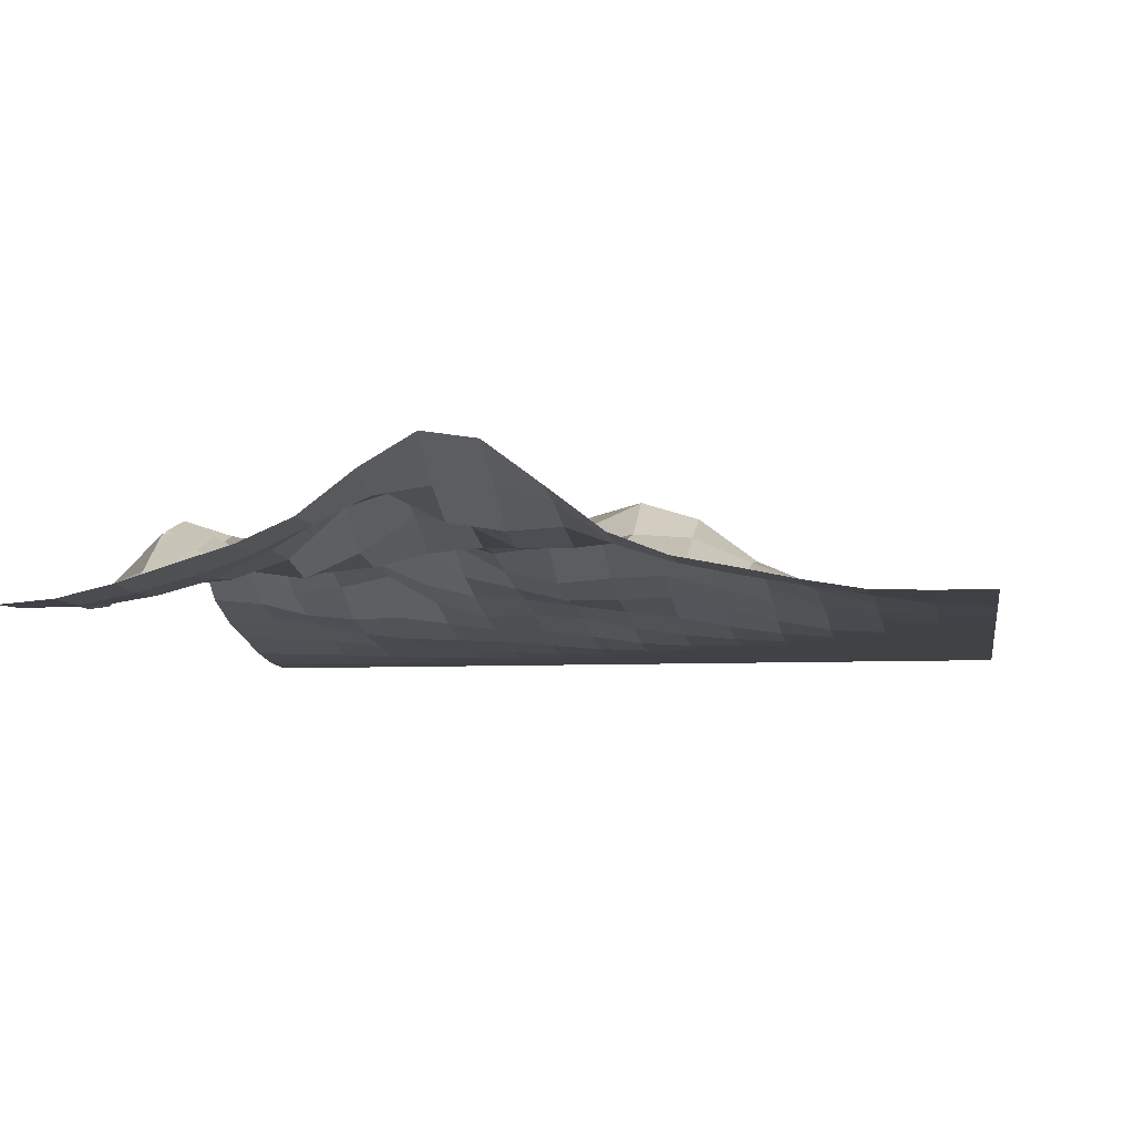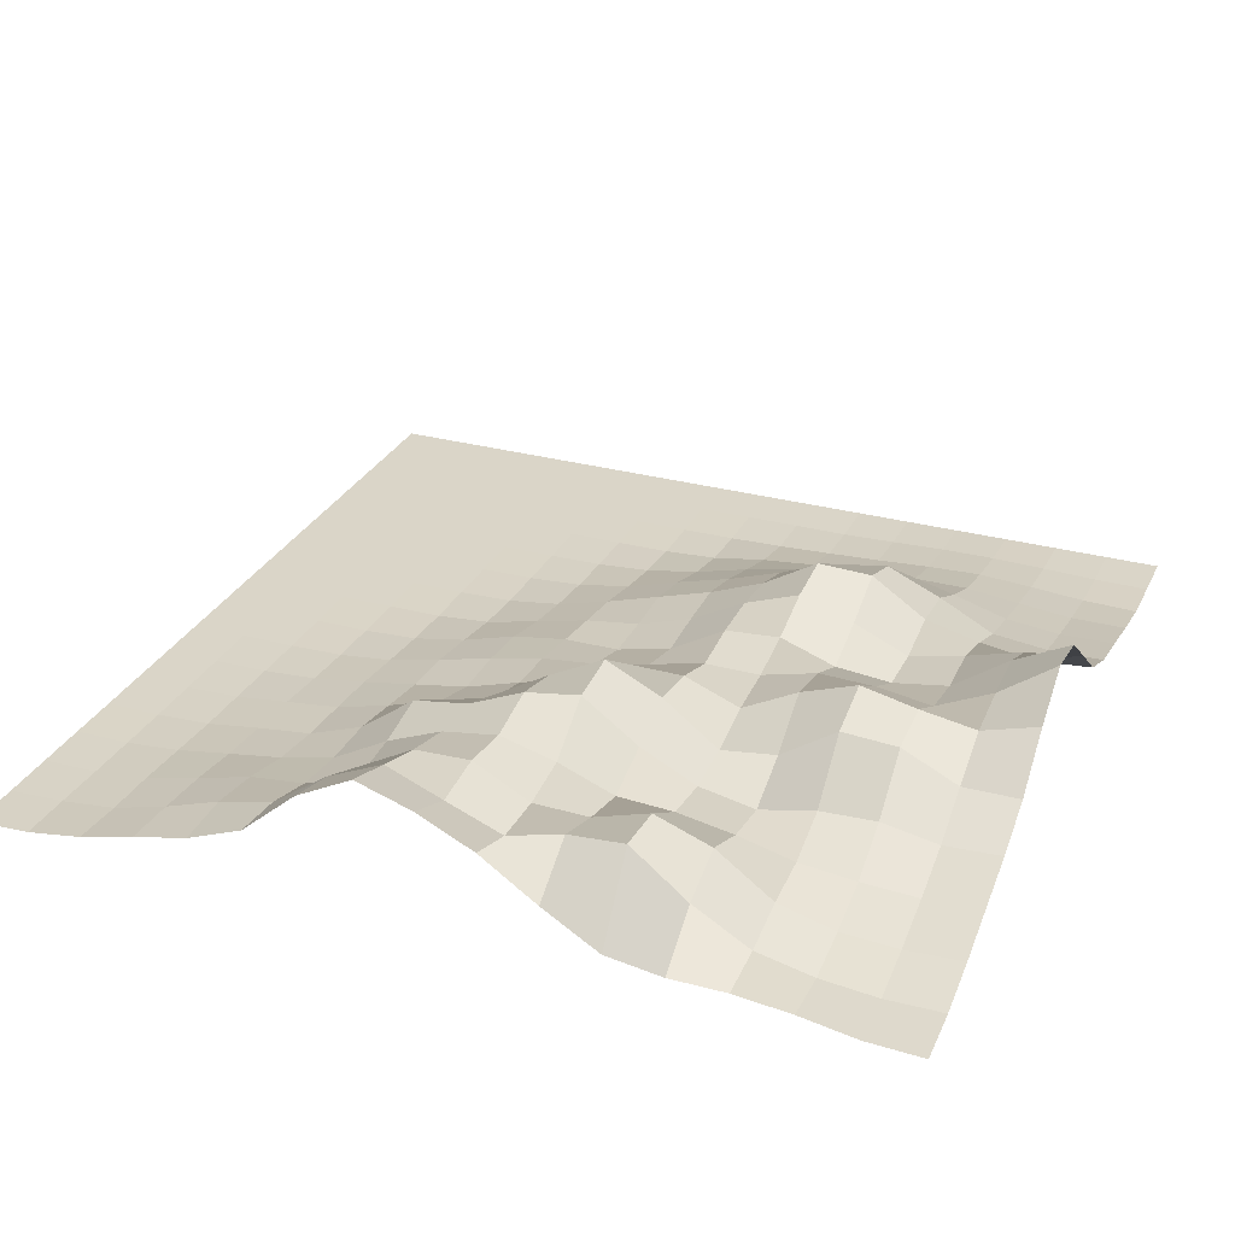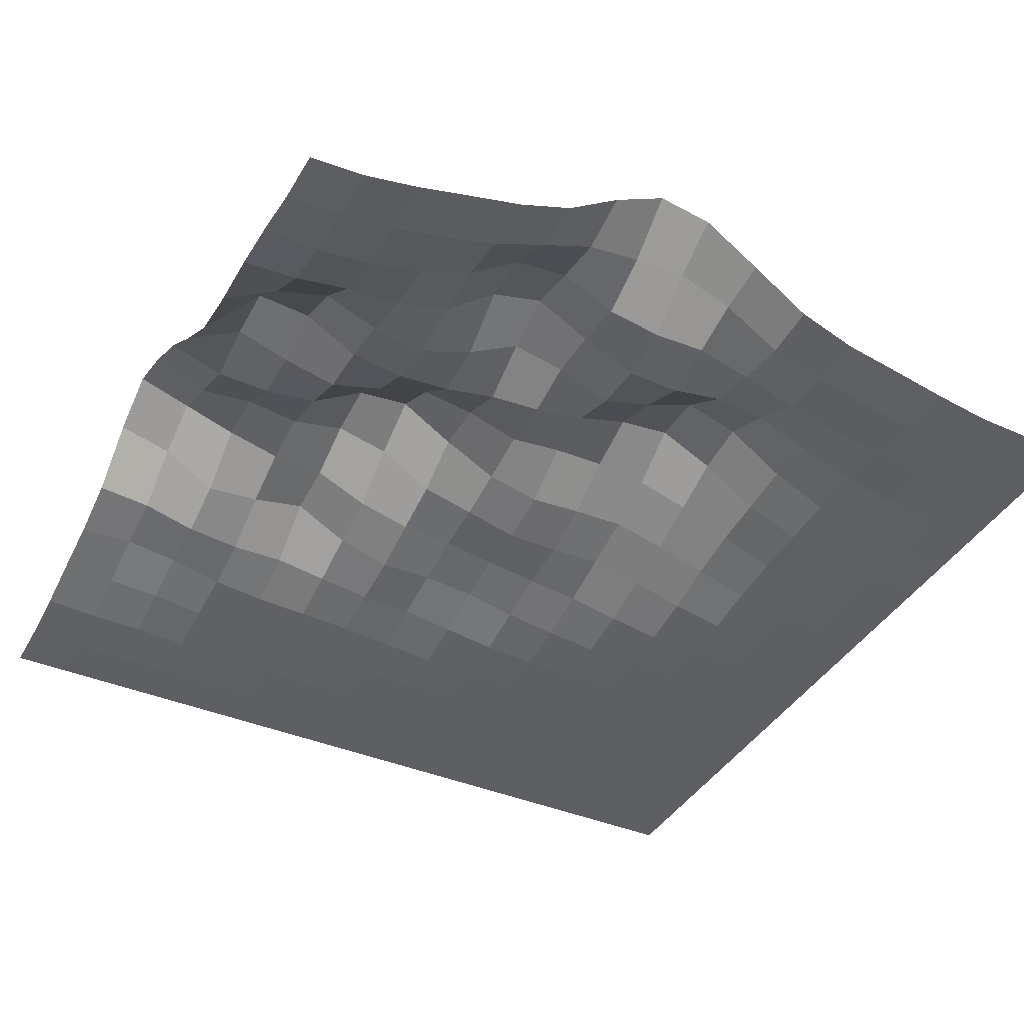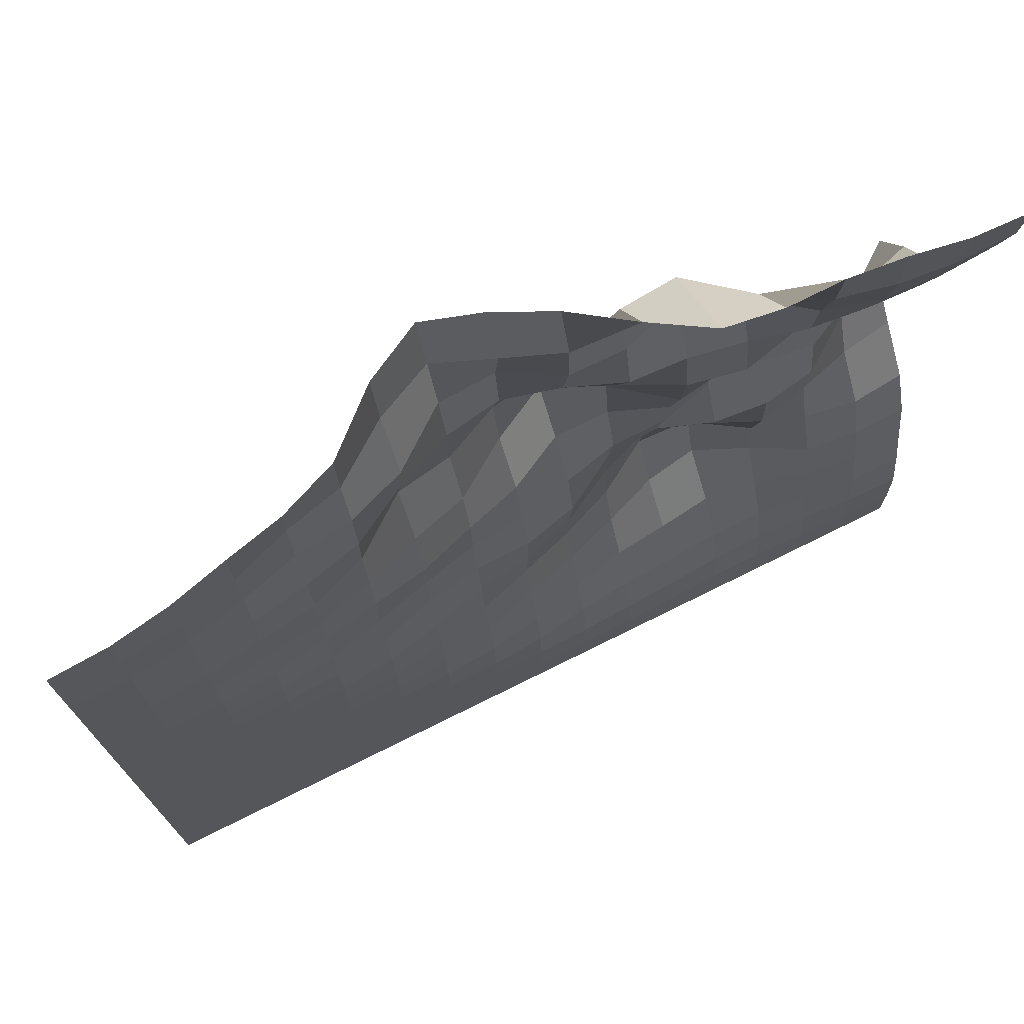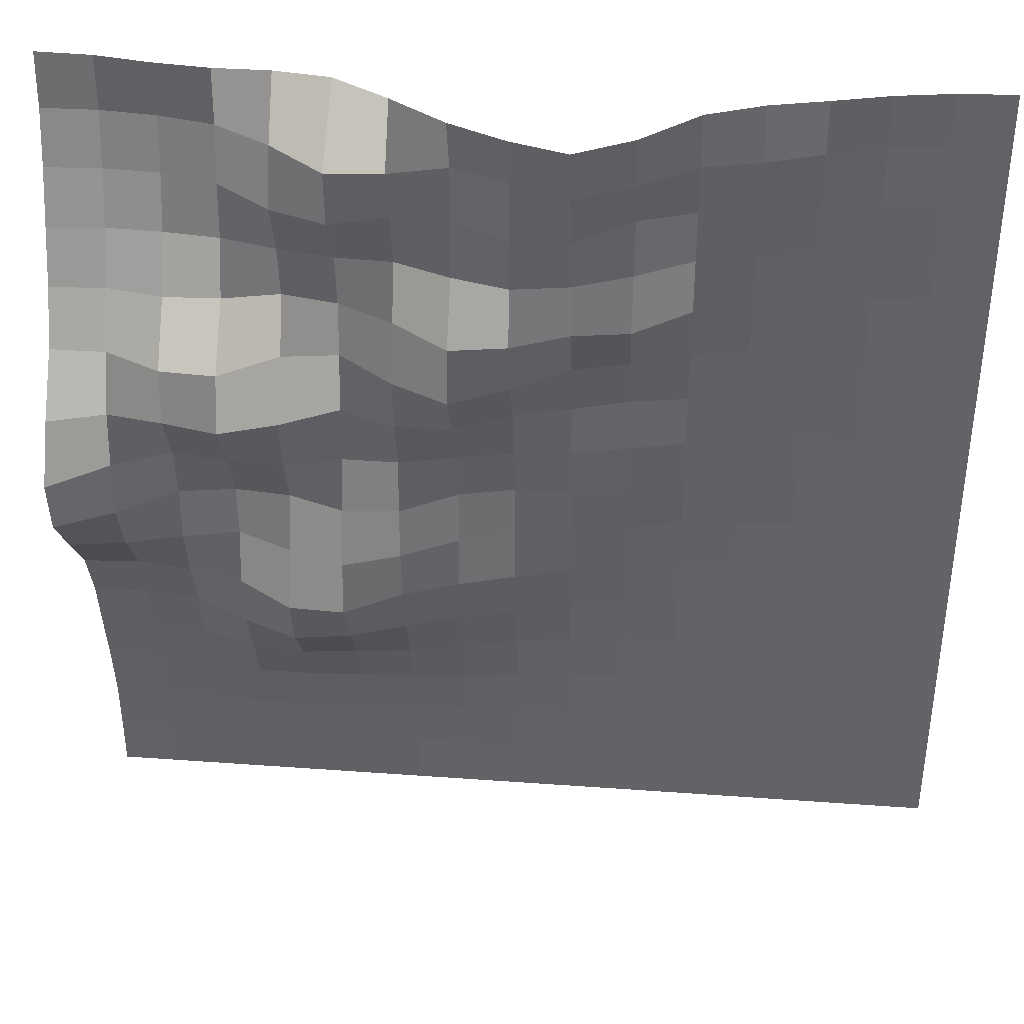
<metadata>
{"format":"obj","ext":"obj","renderer":"f3d","projection":"perspective","resolution":1024,"background":"white","views":[{"elev":-6.2,"azim":99.9,"up":"+Y"},{"elev":29.3,"azim":22.1,"up":"+Y"},{"elev":-40.1,"azim":62.4,"up":"+Y"},{"elev":74.1,"azim":-26.4,"up":"+Z"},{"elev":38.4,"azim":-174.7,"up":"+Z"}]}
</metadata>
<code>
o mountains6
v 1 0 -3.062
v 1.062 0.002529 -3.062
v 1.125 0.009696 -3.062
v 1.188 0.02698 -3.062
v 1.25 0.04848 -3.062
v 1.312 0.06366 -3.062
v 1.375 0.1088 -3.062
v 1.438 0.1374 -3.062
v 1.5 0.1121 -3.062
v 1.562 0.08769 -3.062
v 1.625 0.1054 -3.062
v 1.688 0.1105 -3.062
v 1.75 0.06028 -3.062
v 1.812 0.02361 -3.062
v 1.875 0.01012 -3.062
v 1.938 0.004637 -3.062
v 1 0 -3.125
v 1.062 0.001265 -3.125
v 1.125 0.008853 -3.125
v 1.188 0.02319 -3.125
v 1.25 0.04047 -3.125
v 1.312 0.04764 -3.125
v 1.375 0.0704 -3.125
v 1.438 0.1176 -3.125
v 1.5 0.1201 -3.125
v 1.562 0.08642 -3.125
v 1.625 0.08558 -3.125
v 1.688 0.1058 -3.125
v 1.75 0.08263 -3.125
v 1.812 0.03668 -3.125
v 1.875 0.01981 -3.125
v 1.938 0.01686 -3.125
v 1 0 -3.188
v 1.062 0.000422 -3.188
v 1.125 0.005902 -3.188
v 1.188 0.01644 -3.188
v 1.25 0.02656 -3.188
v 1.312 0.04131 -3.188
v 1.375 0.0763 -3.188
v 1.438 0.1024 -3.188
v 1.5 0.1126 -3.188
v 1.562 0.09612 -3.188
v 1.625 0.07167 -3.188
v 1.688 0.06872 -3.188
v 1.75 0.05776 -3.188
v 1.812 0.04216 -3.188
v 1.875 0.03583 -3.188
v 1.938 0.0333 -3.188
v 1 0 -3.25
v 1.062 0 -3.25
v 1.125 0.002951 -3.25
v 1.188 0.01223 -3.25
v 1.25 0.01981 -3.25
v 1.312 0.04258 -3.25
v 1.375 0.08937 -3.25
v 1.438 0.09949 -3.25
v 1.5 0.1273 -3.25
v 1.562 0.1379 -3.25
v 1.625 0.09232 -3.25
v 1.688 0.06071 -3.25
v 1.75 0.04848 -3.25
v 1.812 0.06281 -3.25
v 1.875 0.06577 -3.25
v 1.938 0.05438 -3.25
v 1 0 -3.312
v 1.062 0 -3.312
v 1.125 0.002108 -3.312
v 1.188 0.009696 -3.312
v 1.25 0.01728 -3.312
v 1.312 0.03372 -3.312
v 1.375 0.05438 -3.312
v 1.438 0.07125 -3.312
v 1.5 0.113 -3.312
v 1.562 0.1454 -3.312
v 1.625 0.1142 -3.312
v 1.688 0.06661 -3.312
v 1.75 0.07546 -3.312
v 1.812 0.118 -3.312
v 1.875 0.1142 -3.312
v 1.938 0.08389 -3.312
v 1 0 -3.375
v 1.062 0 -3.375
v 1.125 0.000843 -3.375
v 1.188 0.005059 -3.375
v 1.25 0.01433 -3.375
v 1.312 0.02529 -3.375
v 1.375 0.03626 -3.375
v 1.438 0.05565 -3.375
v 1.5 0.07377 -3.375
v 1.562 0.1058 -3.375
v 1.625 0.1058 -3.375
v 1.688 0.08094 -3.375
v 1.75 0.1142 -3.375
v 1.812 0.1366 -3.375
v 1.875 0.1227 -3.375
v 1.938 0.1121 -3.375
v 1 0 -3.438
v 1.062 0 -3.438
v 1.125 0 -3.438
v 1.188 0.001686 -3.438
v 1.25 0.008431 -3.438
v 1.312 0.02277 -3.438
v 1.375 0.03794 -3.438
v 1.438 0.05185 -3.438
v 1.5 0.0586 -3.438
v 1.562 0.07209 -3.438
v 1.625 0.08642 -3.438
v 1.688 0.08642 -3.438
v 1.75 0.1024 -3.438
v 1.812 0.1003 -3.438
v 1.875 0.09106 -3.438
v 1.938 0.121 -3.438
v 1 0 -3.5
v 1.062 0 -3.5
v 1.125 0 -3.5
v 1.188 0.000422 -3.5
v 1.25 0.003373 -3.5
v 1.312 0.01476 -3.5
v 1.375 0.03288 -3.5
v 1.438 0.04258 -3.5
v 1.5 0.043 -3.5
v 1.562 0.05776 -3.5
v 1.625 0.09401 -3.5
v 1.688 0.09865 -3.5
v 1.75 0.0763 -3.5
v 1.812 0.0704 -3.5
v 1.875 0.08052 -3.5
v 1.938 0.1252 -3.5
v 1 0 -3.562
v 1.062 0 -3.562
v 1.125 0 -3.562
v 1.188 0 -3.562
v 1.25 0.000422 -3.562
v 1.312 0.00548 -3.562
v 1.375 0.01939 -3.562
v 1.438 0.03415 -3.562
v 1.5 0.04258 -3.562
v 1.562 0.06239 -3.562
v 1.625 0.0957 -3.562
v 1.688 0.1185 -3.562
v 1.75 0.09696 -3.562
v 1.812 0.06914 -3.562
v 1.875 0.08347 -3.562
v 1.938 0.1012 -3.562
v 1 0 -3.625
v 1.062 0 -3.625
v 1.125 0 -3.625
v 1.188 0 -3.625
v 1.25 0 -3.625
v 1.312 0.001686 -3.625
v 1.375 0.01012 -3.625
v 1.438 0.02656 -3.625
v 1.5 0.04553 -3.625
v 1.562 0.0645 -3.625
v 1.625 0.08895 -3.625
v 1.688 0.1265 -3.625
v 1.75 0.1239 -3.625
v 1.812 0.08221 -3.625
v 1.875 0.06661 -3.625
v 1.938 0.05691 -3.625
v 1 0 -3.688
v 1.062 0 -3.688
v 1.125 0 -3.688
v 1.188 0 -3.688
v 1.25 0 -3.688
v 1.312 0.000422 -3.688
v 1.375 0.004216 -3.688
v 1.438 0.01476 -3.688
v 1.5 0.0333 -3.688
v 1.562 0.05017 -3.688
v 1.625 0.07125 -3.688
v 1.688 0.09443 -3.688
v 1.75 0.1045 -3.688
v 1.812 0.07715 -3.688
v 1.875 0.04426 -3.688
v 1.938 0.0371 -3.688
v 1 0 -3.75
v 1.062 0 -3.75
v 1.125 0 -3.75
v 1.188 0 -3.75
v 1.25 0 -3.75
v 1.312 0 -3.75
v 1.375 0.000843 -3.75
v 1.438 0.005059 -3.75
v 1.5 0.0156 -3.75
v 1.562 0.03162 -3.75
v 1.625 0.04384 -3.75
v 1.688 0.05017 -3.75
v 1.75 0.05776 -3.75
v 1.812 0.04932 -3.75
v 1.875 0.03078 -3.75
v 1.938 0.02403 -3.75
v 1 0 -3.812
v 1.062 0 -3.812
v 1.125 0 -3.812
v 1.188 0 -3.812
v 1.25 0 -3.812
v 1.312 0 -3.812
v 1.375 0 -3.812
v 1.438 0.000422 -3.812
v 1.5 0.003794 -3.812
v 1.562 0.01349 -3.812
v 1.625 0.01939 -3.812
v 1.688 0.02234 -3.812
v 1.75 0.02614 -3.812
v 1.812 0.02614 -3.812
v 1.875 0.01897 -3.812
v 1.938 0.01265 -3.812
v 1 0 -3.875
v 1.062 0 -3.875
v 1.125 0 -3.875
v 1.188 0 -3.875
v 1.25 0 -3.875
v 1.312 0 -3.875
v 1.375 0 -3.875
v 1.438 0 -3.875
v 1.5 0.000422 -3.875
v 1.562 0.001686 -3.875
v 1.625 0.004216 -3.875
v 1.688 0.007167 -3.875
v 1.75 0.01096 -3.875
v 1.812 0.01307 -3.875
v 1.875 0.008853 -3.875
v 1.938 0.003794 -3.875
v 1 0 -3.938
v 1.062 0 -3.938
v 1.125 0 -3.938
v 1.188 0 -3.938
v 1.25 0 -3.938
v 1.312 0 -3.938
v 1.375 0 -3.938
v 1.438 0 -3.938
v 1.5 0 -3.938
v 1.562 0 -3.938
v 1.625 0 -3.938
v 1.688 0.001686 -3.938
v 1.75 0.003794 -3.938
v 1.812 0.004216 -3.938
v 1.875 0.002529 -3.938
v 1.938 0.000422 -3.938
v 1 0 -4
v 1.062 0 -4
v 1.125 0 -4
v 1.188 0 -4
v 1.25 0 -4
v 1.312 0 -4
v 1.375 0 -4
v 1.438 0 -4
v 1.5 0 -4
v 1.562 0 -4
v 1.625 0 -4
v 1.688 0 -4
v 1.75 0 -4
v 1.812 0 -4
v 1.875 0 -4
v 1.938 0 -4
v 1 0 -3
v 1.062 0.003373 -3
v 1.125 0.01349 -3
v 1.188 0.02951 -3
v 1.25 0.04426 -3
v 1.312 0.06914 -3
v 1.375 0.1244 -3
v 1.438 0.1577 -3
v 1.5 0.1379 -3
v 1.562 0.1079 -3
v 1.625 0.06492 -3
v 1.688 0.02698 -3
v 1.75 0.01855 -3
v 1.812 0.01897 -3
v 1.875 0.01307 -3
v 1.938 0.002951 -3
v 2 0 -3
v 2 0.000843 -3
v 2 0.005902 -3.062
v 2 0.02023 -3.125
v 2 0.03921 -3.188
v 2 0.05776 -3.25
v 2 0.08431 -3.312
v 2 0.1311 -3.375
v 2 0.1669 -3.438
v 2 0.1572 -3.5
v 2 0.1105 -3.562
v 2 0.06239 -3.625
v 2 0.03794 -3.688
v 2 0.02572 -3.75
v 2 0.01265 -3.812
v 2 0.002108 -3.875
v 2 0 -3.938
v 2 0 -4
f 1 2 18 17
f 2 3 19 18
f 3 4 20 19
f 4 5 21 20
f 5 6 22 21
f 6 7 23 22
f 7 8 24 23
f 8 9 25 24
f 9 10 26 25
f 10 11 27 26
f 11 12 28 27
f 12 13 29 28
f 13 14 30 29
f 14 15 31 30
f 15 16 32 31
f 17 18 34 33
f 18 19 35 34
f 19 20 36 35
f 20 21 37 36
f 21 22 38 37
f 22 23 39 38
f 23 24 40 39
f 24 25 41 40
f 25 26 42 41
f 26 27 43 42
f 27 28 44 43
f 28 29 45 44
f 29 30 46 45
f 30 31 47 46
f 31 32 48 47
f 33 34 50 49
f 34 35 51 50
f 35 36 52 51
f 36 37 53 52
f 37 38 54 53
f 38 39 55 54
f 39 40 56 55
f 40 41 57 56
f 41 42 58 57
f 42 43 59 58
f 43 44 60 59
f 44 45 61 60
f 45 46 62 61
f 46 47 63 62
f 47 48 64 63
f 13 269 270 14
f 49 50 66 65
f 50 51 67 66
f 51 52 68 67
f 52 53 69 68
f 53 54 70 69
f 54 55 71 70
f 55 56 72 71
f 56 57 73 72
f 57 58 74 73
f 58 59 75 74
f 59 60 76 75
f 60 61 77 76
f 61 62 78 77
f 62 63 79 78
f 63 64 80 79
f 12 268 269 13
f 65 66 82 81
f 66 67 83 82
f 67 68 84 83
f 68 69 85 84
f 69 70 86 85
f 70 71 87 86
f 71 72 88 87
f 72 73 89 88
f 73 74 90 89
f 74 75 91 90
f 75 76 92 91
f 76 77 93 92
f 77 78 94 93
f 78 79 95 94
f 79 80 96 95
f 11 267 268 12
f 81 82 98 97
f 82 83 99 98
f 83 84 100 99
f 84 85 101 100
f 85 86 102 101
f 86 87 103 102
f 87 88 104 103
f 88 89 105 104
f 89 90 106 105
f 90 91 107 106
f 91 92 108 107
f 92 93 109 108
f 93 94 110 109
f 94 95 111 110
f 95 96 112 111
f 10 266 267 11
f 97 98 114 113
f 98 99 115 114
f 99 100 116 115
f 100 101 117 116
f 101 102 118 117
f 102 103 119 118
f 103 104 120 119
f 104 105 121 120
f 105 106 122 121
f 106 107 123 122
f 107 108 124 123
f 108 109 125 124
f 109 110 126 125
f 110 111 127 126
f 111 112 128 127
f 9 265 266 10
f 113 114 130 129
f 114 115 131 130
f 115 116 132 131
f 116 117 133 132
f 117 118 134 133
f 118 119 135 134
f 119 120 136 135
f 120 121 137 136
f 121 122 138 137
f 122 123 139 138
f 123 124 140 139
f 124 125 141 140
f 125 126 142 141
f 126 127 143 142
f 127 128 144 143
f 8 264 265 9
f 129 130 146 145
f 130 131 147 146
f 131 132 148 147
f 132 133 149 148
f 133 134 150 149
f 134 135 151 150
f 135 136 152 151
f 136 137 153 152
f 137 138 154 153
f 138 139 155 154
f 139 140 156 155
f 140 141 157 156
f 141 142 158 157
f 142 143 159 158
f 143 144 160 159
f 7 263 264 8
f 145 146 162 161
f 146 147 163 162
f 147 148 164 163
f 148 149 165 164
f 149 150 166 165
f 150 151 167 166
f 151 152 168 167
f 152 153 169 168
f 153 154 170 169
f 154 155 171 170
f 155 156 172 171
f 156 157 173 172
f 157 158 174 173
f 158 159 175 174
f 159 160 176 175
f 6 262 263 7
f 161 162 178 177
f 162 163 179 178
f 163 164 180 179
f 164 165 181 180
f 165 166 182 181
f 166 167 183 182
f 167 168 184 183
f 168 169 185 184
f 169 170 186 185
f 170 171 187 186
f 171 172 188 187
f 172 173 189 188
f 173 174 190 189
f 174 175 191 190
f 175 176 192 191
f 5 261 262 6
f 177 178 194 193
f 178 179 195 194
f 179 180 196 195
f 180 181 197 196
f 181 182 198 197
f 182 183 199 198
f 183 184 200 199
f 184 185 201 200
f 185 186 202 201
f 186 187 203 202
f 187 188 204 203
f 188 189 205 204
f 189 190 206 205
f 190 191 207 206
f 191 192 208 207
f 4 260 261 5
f 193 194 210 209
f 194 195 211 210
f 195 196 212 211
f 196 197 213 212
f 197 198 214 213
f 198 199 215 214
f 199 200 216 215
f 200 201 217 216
f 201 202 218 217
f 202 203 219 218
f 203 204 220 219
f 204 205 221 220
f 205 206 222 221
f 206 207 223 222
f 207 208 224 223
f 3 259 260 4
f 209 210 226 225
f 210 211 227 226
f 211 212 228 227
f 212 213 229 228
f 213 214 230 229
f 214 215 231 230
f 215 216 232 231
f 216 217 233 232
f 217 218 234 233
f 218 219 235 234
f 219 220 236 235
f 220 221 237 236
f 221 222 238 237
f 222 223 239 238
f 223 224 240 239
f 2 258 259 3
f 225 226 242 241
f 226 227 243 242
f 227 228 244 243
f 228 229 245 244
f 229 230 246 245
f 230 231 247 246
f 231 232 248 247
f 232 233 249 248
f 233 234 250 249
f 234 235 251 250
f 235 236 252 251
f 236 237 253 252
f 237 238 254 253
f 238 239 255 254
f 239 240 256 255
f 1 257 258 2
f 14 270 271 15
f 15 271 272 16
f 272 274 275 16
f 16 275 276 32
f 32 276 277 48
f 48 277 278 64
f 64 278 279 80
f 80 279 280 96
f 96 280 281 112
f 112 281 282 128
f 128 282 283 144
f 144 283 284 160
f 160 284 285 176
f 176 285 286 192
f 192 286 287 208
f 208 287 288 224
f 224 288 289 240
f 290 256 240 289
l 273 272

</code>
